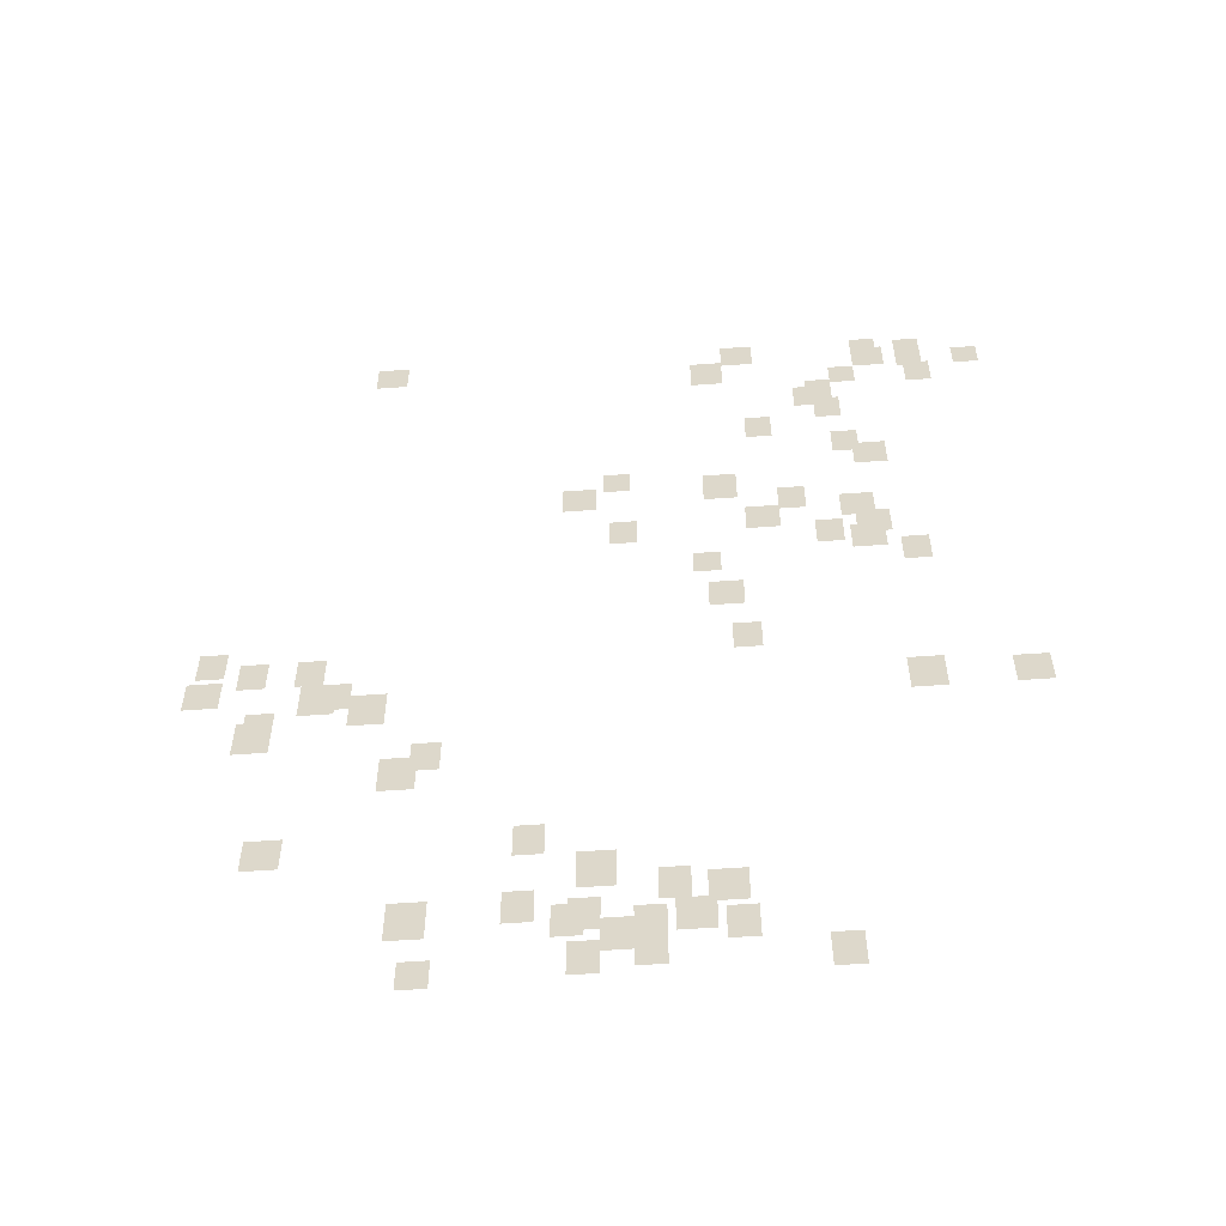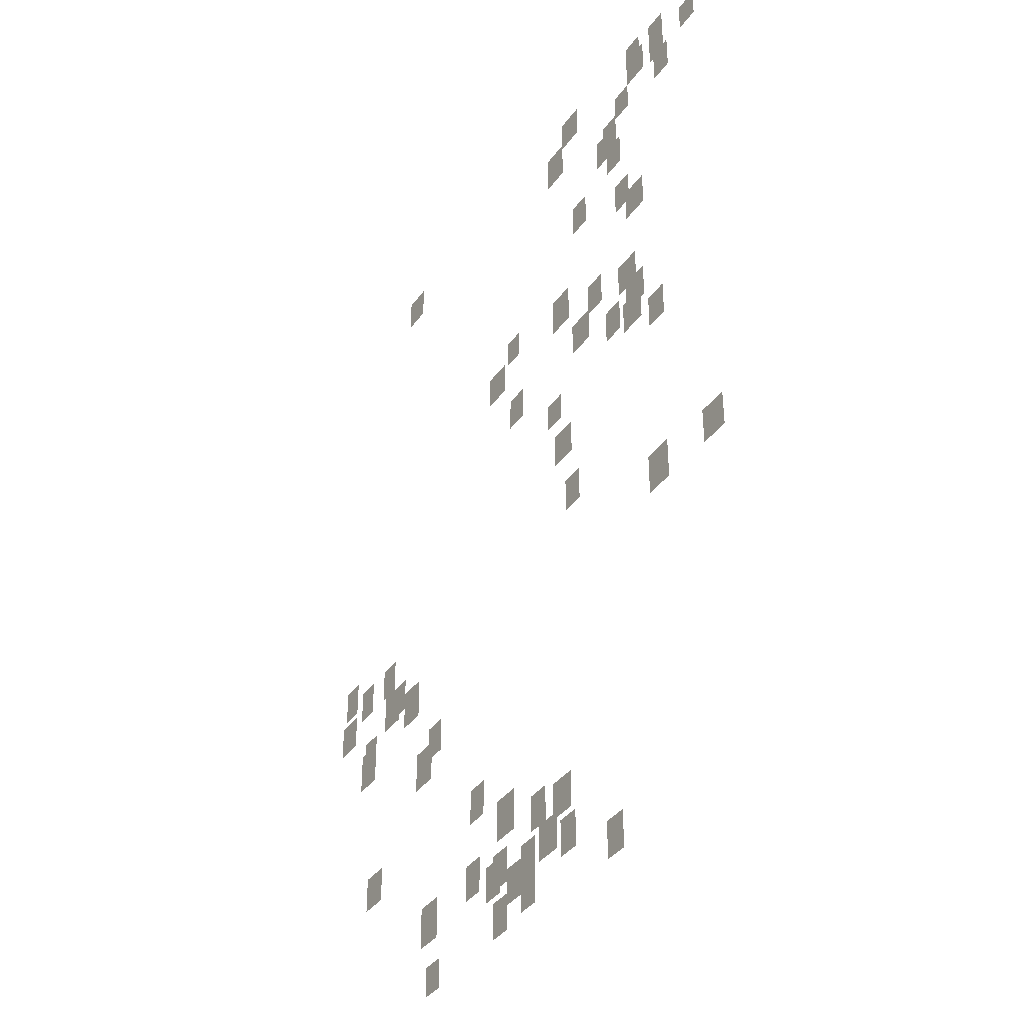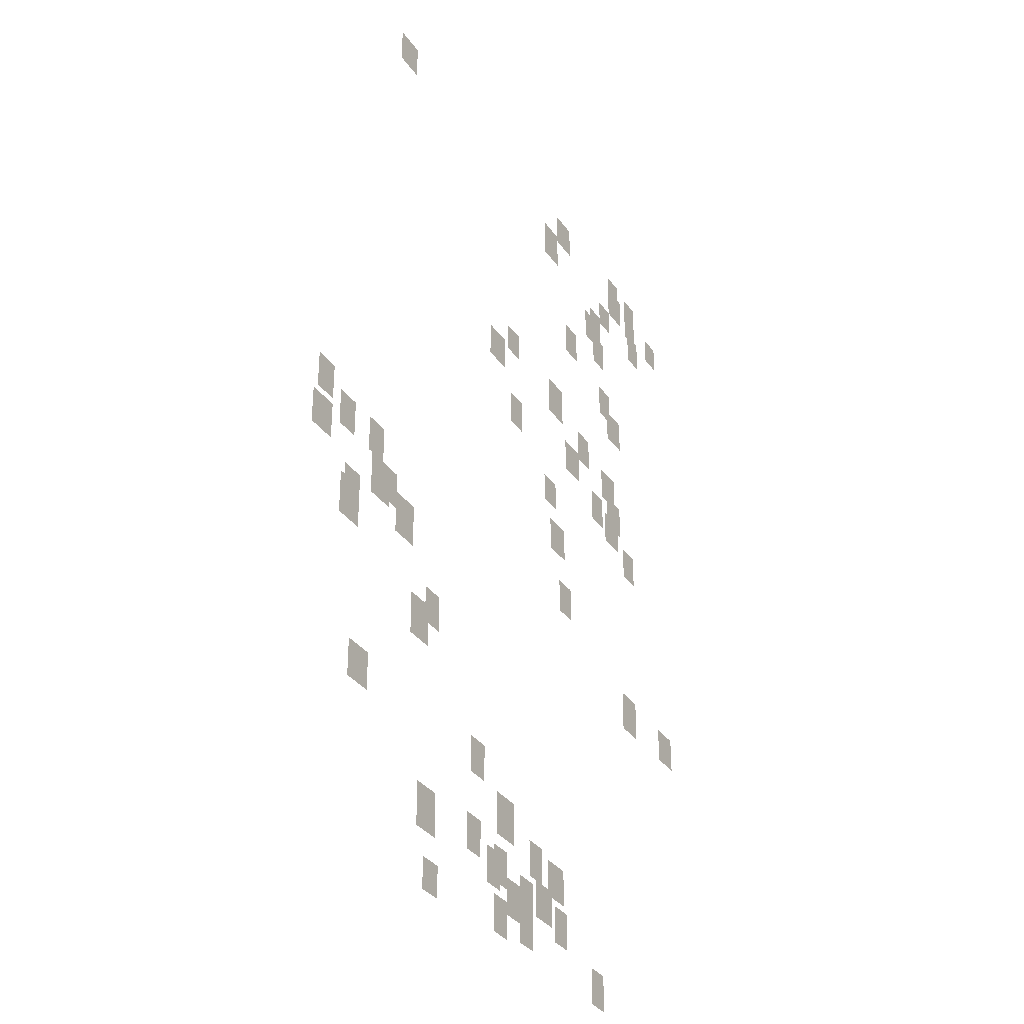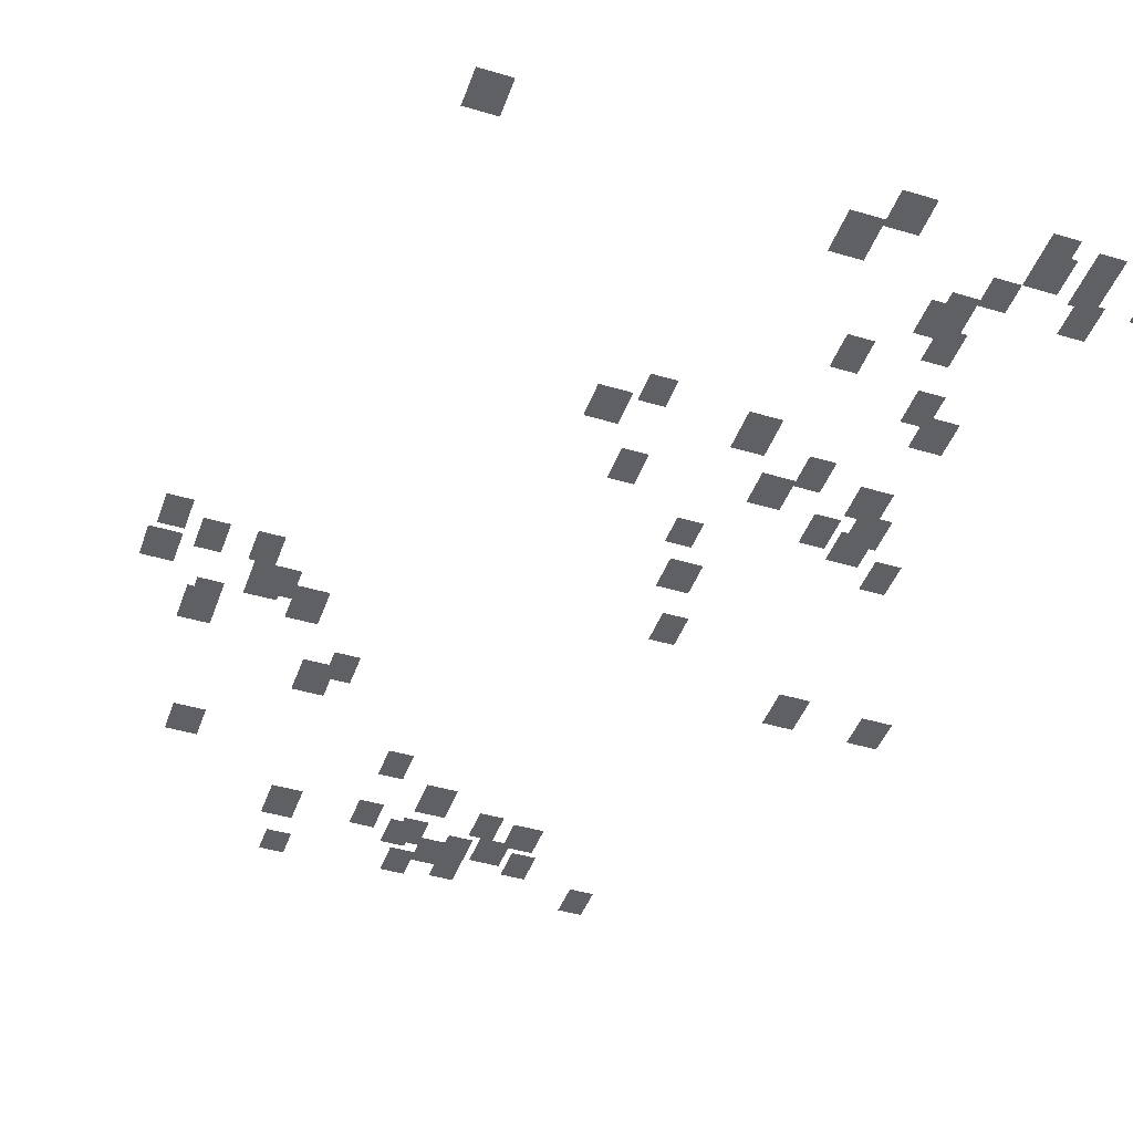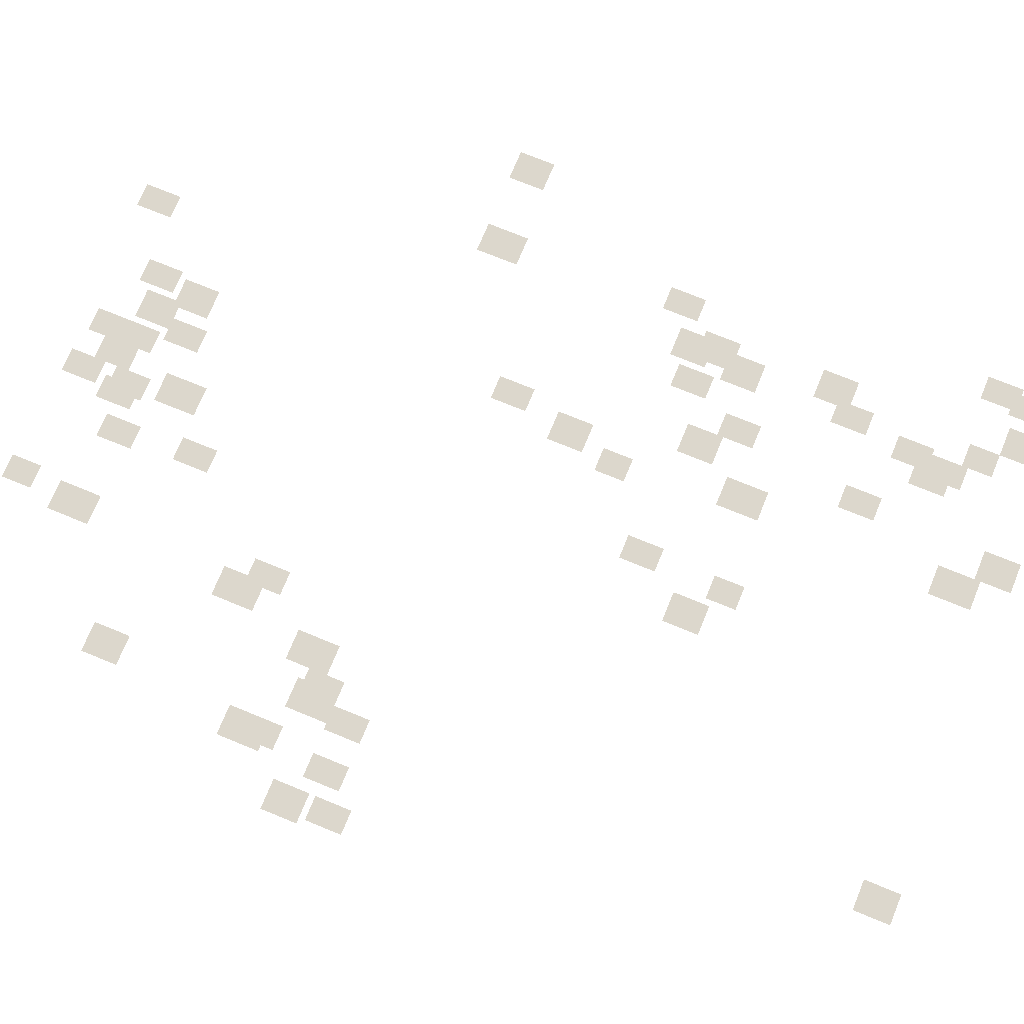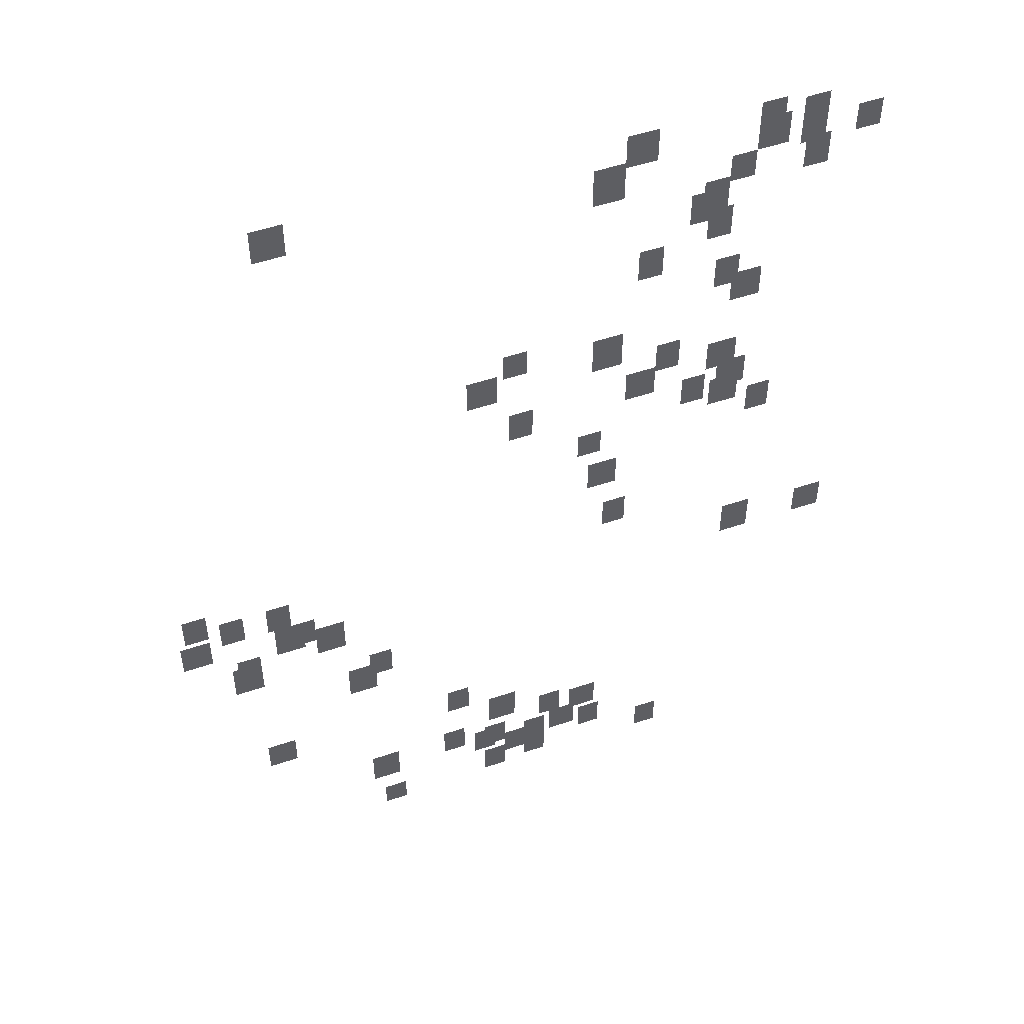
<metadata>
{"format":"obj","ext":"obj","renderer":"f3d","projection":"perspective","resolution":1024,"background":"white","views":[{"elev":-57.1,"azim":4.3,"up":"+Z"},{"elev":-37.7,"azim":58.6,"up":"+Z"},{"elev":-33.2,"azim":-60.5,"up":"+Z"},{"elev":-44.3,"azim":-19.2,"up":"+Y"},{"elev":73.0,"azim":-67.6,"up":"+Y"},{"elev":51.3,"azim":-20.3,"up":"+Z"}]}
</metadata>
<code>
g Grass_0_Cluster153
v -111.3 0 202.9
v -112.3 0 202.9
v -111.3 0 204.1
v -112.3 0 204.1
v -100.2 0 202.9
v -101.2 0 202.9
v -100.2 0 204.1
v -101.2 0 204.1
v -96.17 0 202.7
v -96.96 0 202.7
v -96.17 0 204.1
v -96.96 0 204.1
v -94.77 0 202.7
v -95.57 0 202.7
v -94.77 0 203.9
v -95.57 0 203.9
v -95.97 0 202.3
v -96.96 0 202.3
v -95.97 0 203.5
v -96.96 0 203.5
v -92.97 0 202.1
v -93.77 0 202.1
v -92.97 0 203.1
v -93.77 0 203.1
v -94.77 0 202.1
v -95.57 0 202.1
v -94.77 0 203.3
v -95.57 0 203.3
v -101.2 0 201.7
v -102.2 0 201.7
v -101.2 0 203.1
v -102.2 0 203.1
v -96.96 0 201.3
v -97.76 0 201.3
v -96.96 0 202.3
v -97.76 0 202.3
v -94.57 0 201.1
v -95.37 0 201.1
v -94.57 0 202.3
v -95.37 0 202.3
v -97.76 0 200.3
v -98.56 0 200.3
v -97.76 0 201.5
v -98.56 0 201.5
v -98.16 0 199.9
v -98.96 0 199.9
v -98.16 0 201.1
v -98.96 0 201.1
v -97.56 0 199.1
v -98.36 0 199.1
v -97.56 0 200.3
v -98.36 0 200.3
v -99.76 0 198.1
v -100.6 0 198.1
v -99.76 0 199.3
v -100.6 0 199.3
v -97.16 0 196.9
v -97.96 0 196.9
v -97.16 0 198.1
v -97.96 0 198.1
v -96.37 0 196.1
v -97.36 0 196.1
v -96.37 0 197.3
v -97.36 0 197.3
v -104.1 0 195.3
v -104.9 0 195.3
v -104.1 0 196.3
v -104.9 0 196.3
v -101 0 194.5
v -102 0 194.5
v -101 0 195.9
v -102 0 195.9
v -105.1 0 194.3
v -106.1 0 194.3
v -105.1 0 195.5
v -106.1 0 195.5
v -98.96 0 193.7
v -99.76 0 193.7
v -98.96 0 194.9
v -99.76 0 194.9
v -96.96 0 193.1
v -97.96 0 193.1
v -96.96 0 194.3
v -97.96 0 194.3
v -99.76 0 192.7
v -100.8 0 192.7
v -99.76 0 193.9
v -100.8 0 193.9
v -103.9 0 192.3
v -104.7 0 192.3
v -103.9 0 193.5
v -104.7 0 193.5
v -96.57 0 192.1
v -97.56 0 192.1
v -96.57 0 193.3
v -97.56 0 193.3
v -97.96 0 191.7
v -98.76 0 191.7
v -97.96 0 192.9
v -98.76 0 192.9
v -96.76 0 191.3
v -97.76 0 191.3
v -96.76 0 192.5
v -97.76 0 192.5
v -95.57 0 190.5
v -96.37 0 190.5
v -95.57 0 191.7
v -96.37 0 191.7
v -101.6 0 190.5
v -102.4 0 190.5
v -101.6 0 191.5
v -102.4 0 191.5
v -101 0 188.7
v -102 0 188.7
v -101 0 189.9
v -102 0 189.9
v -115.3 0 186.5
v -116.1 0 186.5
v -115.3 0 187.7
v -116.1 0 187.7
v -100.6 0 186.5
v -101.4 0 186.5
v -100.6 0 187.7
v -101.4 0 187.7
v -112.5 0 185.9
v -113.3 0 185.9
v -112.5 0 187.1
v -113.3 0 187.1
v -114.1 0 185.9
v -114.9 0 185.9
v -114.1 0 187.1
v -114.9 0 187.1
v -115.3 0 185.1
v -116.3 0 185.1
v -115.3 0 186.3
v -116.3 0 186.3
v -111.7 0 184.8
v -112.5 0 184.8
v -111.7 0 185.9
v -112.5 0 185.9
v -112.1 0 184.6
v -113.1 0 184.6
v -112.1 0 185.9
v -113.1 0 185.9
v -95.77 0 184.2
v -96.76 0 184.2
v -95.77 0 185.5
v -96.76 0 185.5
v -92.97 0 184.2
v -93.97 0 184.2
v -92.97 0 185.3
v -93.97 0 185.3
v -110.7 0 184
v -111.7 0 184
v -110.7 0 185.3
v -111.7 0 185.3
v -113.7 0 183.6
v -114.5 0 183.6
v -113.7 0 184.8
v -114.5 0 184.8
v -113.7 0 183
v -114.7 0 183
v -113.7 0 184.4
v -114.7 0 184.4
v -109.1 0 181.8
v -109.9 0 181.8
v -109.1 0 183
v -109.9 0 183
v -109.7 0 181
v -110.7 0 181
v -109.7 0 182.4
v -110.7 0 182.4
v -112.9 0 178
v -113.9 0 178
v -112.9 0 179.2
v -113.9 0 179.2
v -106.3 0 178
v -107.1 0 178
v -106.3 0 179.2
v -107.1 0 179.2
v -104.5 0 176.6
v -105.5 0 176.6
v -104.5 0 178
v -105.5 0 178
v -102.8 0 176
v -103.5 0 176
v -102.8 0 177.2
v -103.5 0 177.2
v -101.4 0 175.8
v -102.4 0 175.8
v -101.4 0 177
v -102.4 0 177
v -106.5 0 175.4
v -107.3 0 175.4
v -106.5 0 176.6
v -107.3 0 176.6
v -109.1 0 175
v -110.1 0 175
v -109.1 0 176.4
v -110.1 0 176.4
v -104.9 0 175
v -105.7 0 175
v -104.9 0 176.2
v -105.7 0 176.2
v -105.3 0 174.8
v -106.1 0 174.8
v -105.3 0 176
v -106.1 0 176
v -102.2 0 174.8
v -103.1 0 174.8
v -102.2 0 176
v -103.1 0 176
v -101.2 0 174.4
v -102 0 174.4
v -101.2 0 175.6
v -102 0 175.6
v -103.3 0 174.4
v -104.1 0 174.4
v -103.3 0 175.8
v -104.1 0 175.8
v -103.9 0 174.2
v -104.9 0 174.2
v -103.9 0 175.4
v -104.9 0 175.4
v -103.3 0 173.6
v -104.1 0 173.6
v -103.3 0 175
v -104.1 0 175
v -104.9 0 173.4
v -105.7 0 173.4
v -104.9 0 174.6
v -105.7 0 174.6
v -98.76 0 173.2
v -99.56 0 173.2
v -98.76 0 174.4
v -99.56 0 174.4
v -108.9 0 173.2
v -109.7 0 173.2
v -108.9 0 174.2
v -109.7 0 174.2
g Grass_0_Cluster153_0
f 2 3 1
f 2 4 3
f 6 7 5
f 6 8 7
f 10 11 9
f 10 12 11
f 14 15 13
f 14 16 15
f 18 19 17
f 18 20 19
f 22 23 21
f 22 24 23
f 26 27 25
f 26 28 27
f 30 31 29
f 30 32 31
f 34 35 33
f 34 36 35
f 38 39 37
f 38 40 39
f 42 43 41
f 42 44 43
f 46 47 45
f 46 48 47
f 50 51 49
f 50 52 51
f 54 55 53
f 54 56 55
f 58 59 57
f 58 60 59
f 62 63 61
f 62 64 63
f 66 67 65
f 66 68 67
f 70 71 69
f 70 72 71
f 74 75 73
f 74 76 75
f 78 79 77
f 78 80 79
f 82 83 81
f 82 84 83
f 86 87 85
f 86 88 87
f 90 91 89
f 90 92 91
f 94 95 93
f 94 96 95
f 98 99 97
f 98 100 99
f 102 103 101
f 102 104 103
f 106 107 105
f 106 108 107
f 110 111 109
f 110 112 111
f 114 115 113
f 114 116 115
f 118 119 117
f 118 120 119
f 122 123 121
f 122 124 123
f 126 127 125
f 126 128 127
f 130 131 129
f 130 132 131
f 134 135 133
f 134 136 135
f 138 139 137
f 138 140 139
f 142 143 141
f 142 144 143
f 146 147 145
f 146 148 147
f 150 151 149
f 150 152 151
f 154 155 153
f 154 156 155
f 158 159 157
f 158 160 159
f 162 163 161
f 162 164 163
f 166 167 165
f 166 168 167
f 170 171 169
f 170 172 171
f 174 175 173
f 174 176 175
f 178 179 177
f 178 180 179
f 182 183 181
f 182 184 183
f 186 187 185
f 186 188 187
f 190 191 189
f 190 192 191
f 194 195 193
f 194 196 195
f 198 199 197
f 198 200 199
f 202 203 201
f 202 204 203
f 206 207 205
f 206 208 207
f 210 211 209
f 210 212 211
f 214 215 213
f 214 216 215
f 218 219 217
f 218 220 219
f 222 223 221
f 222 224 223
f 226 227 225
f 226 228 227
f 230 231 229
f 230 232 231
f 234 235 233
f 234 236 235
f 238 239 237
f 238 240 239

</code>
